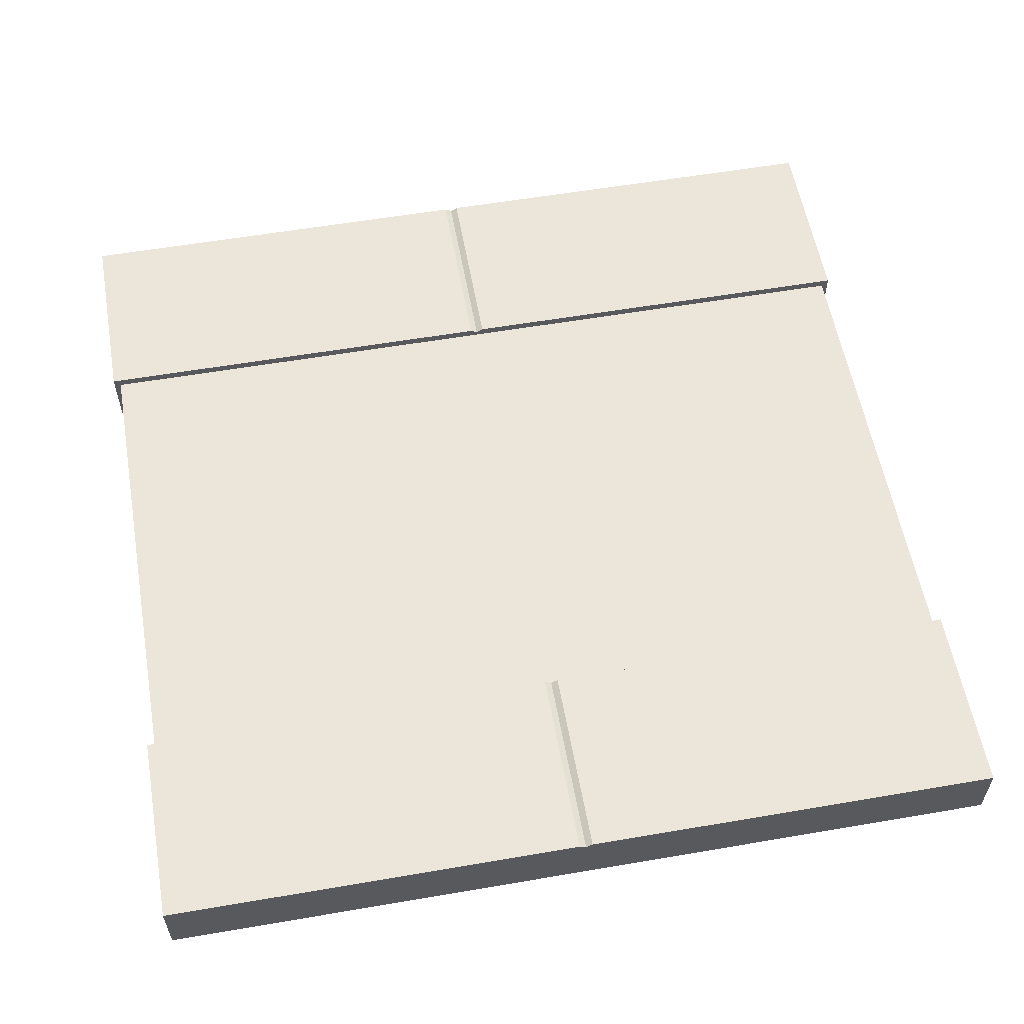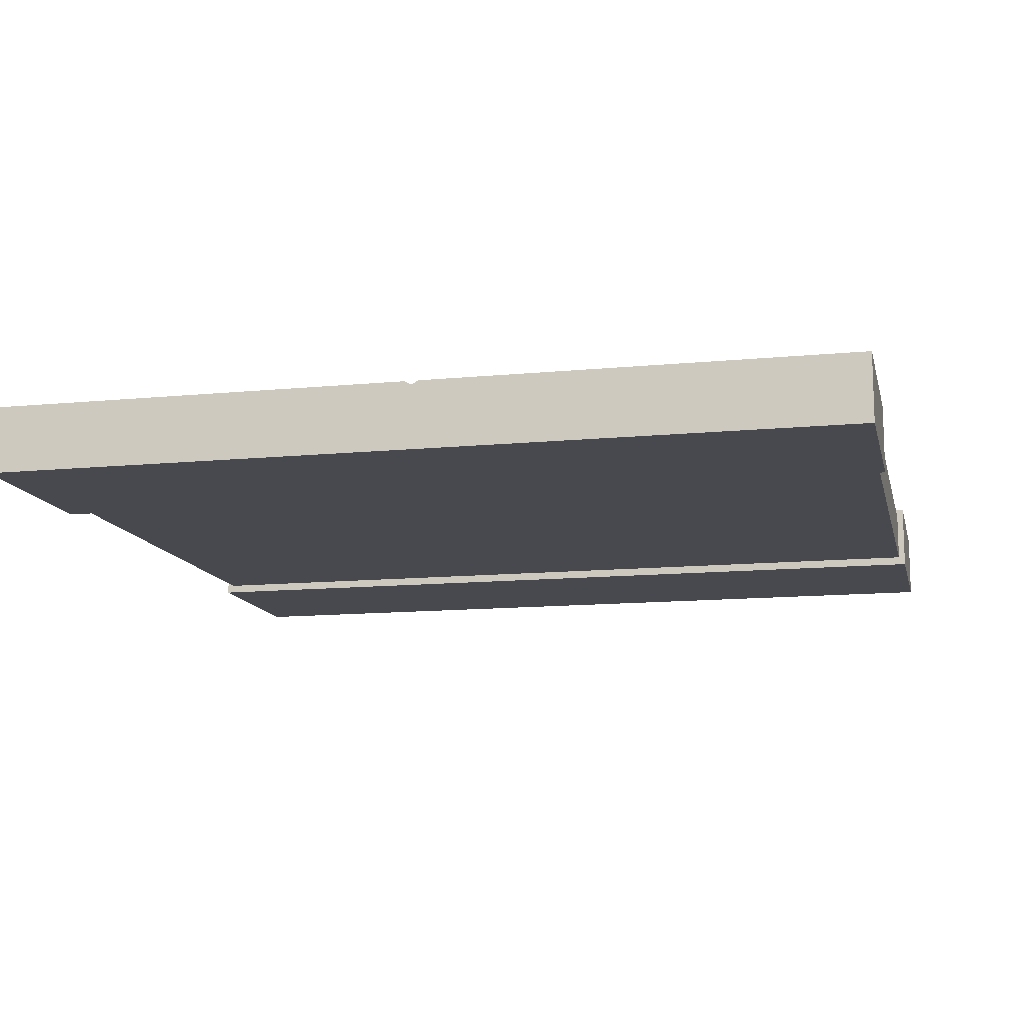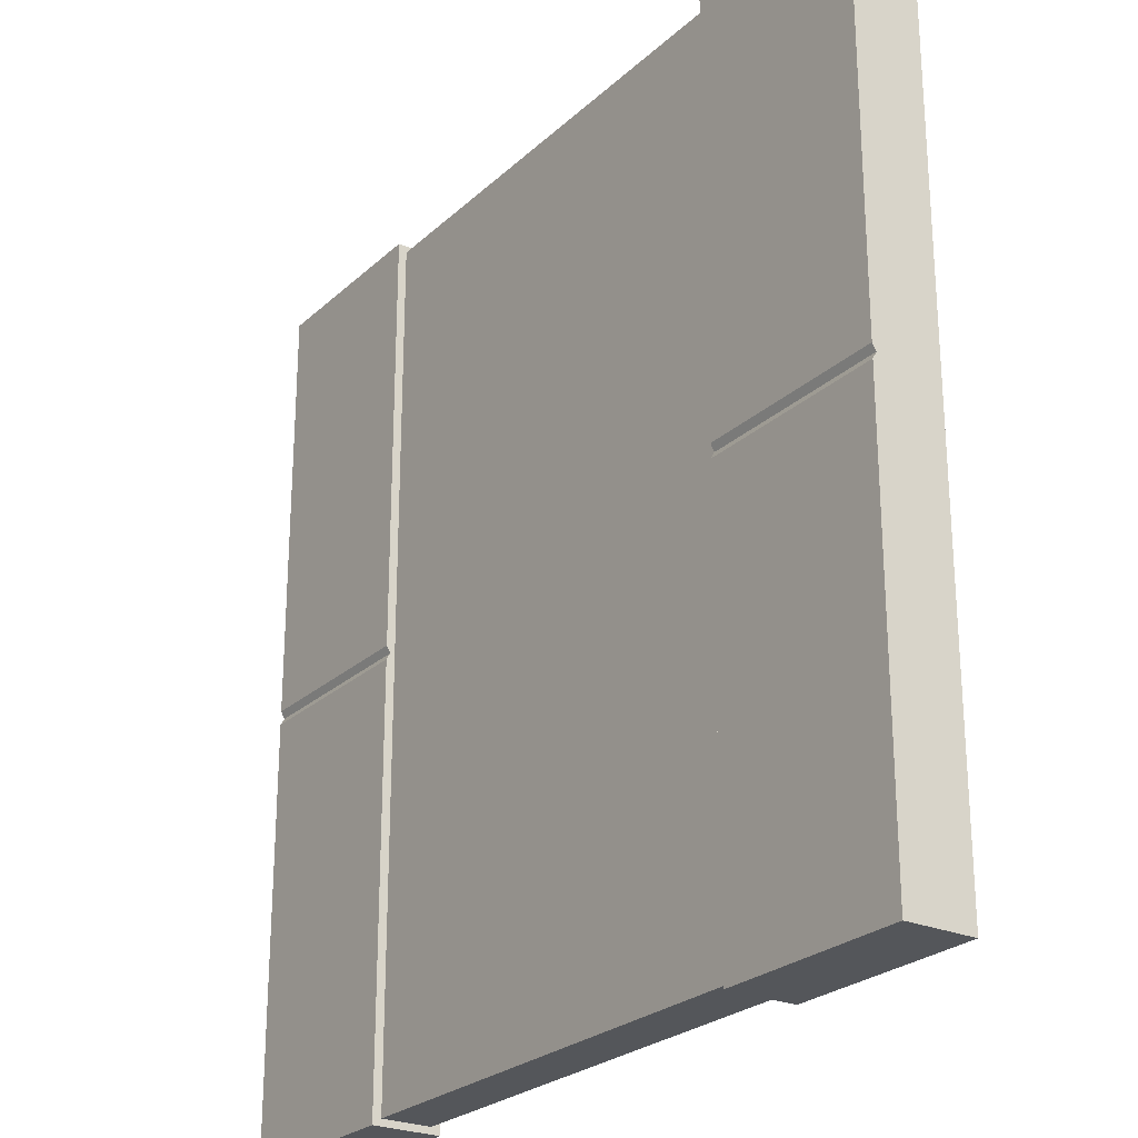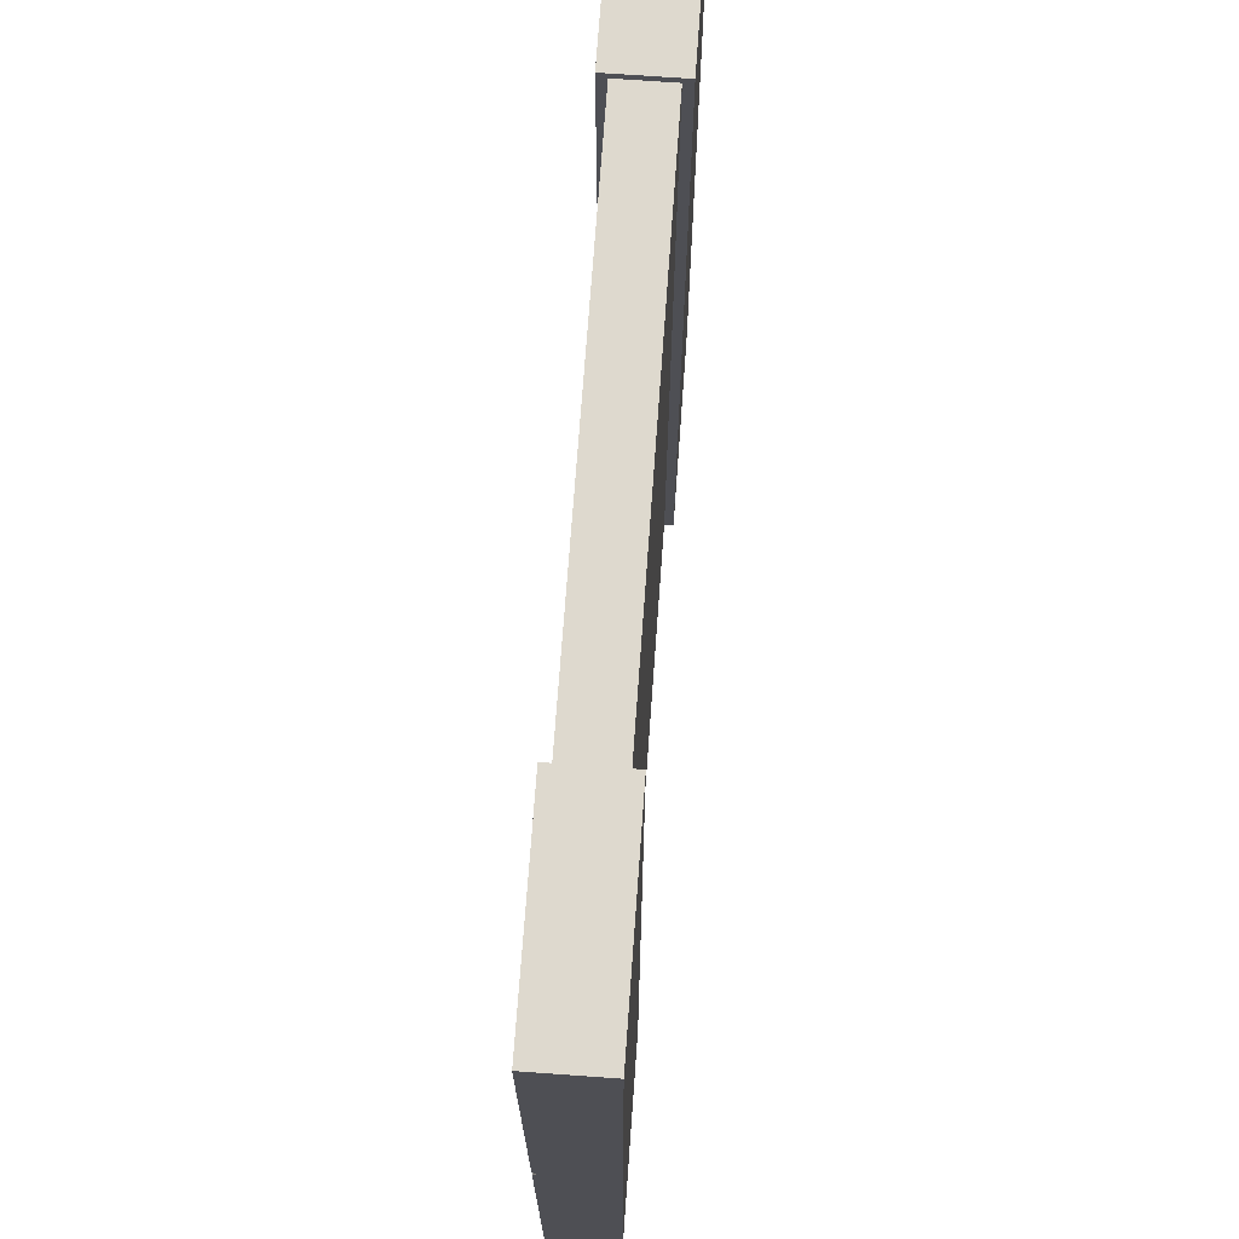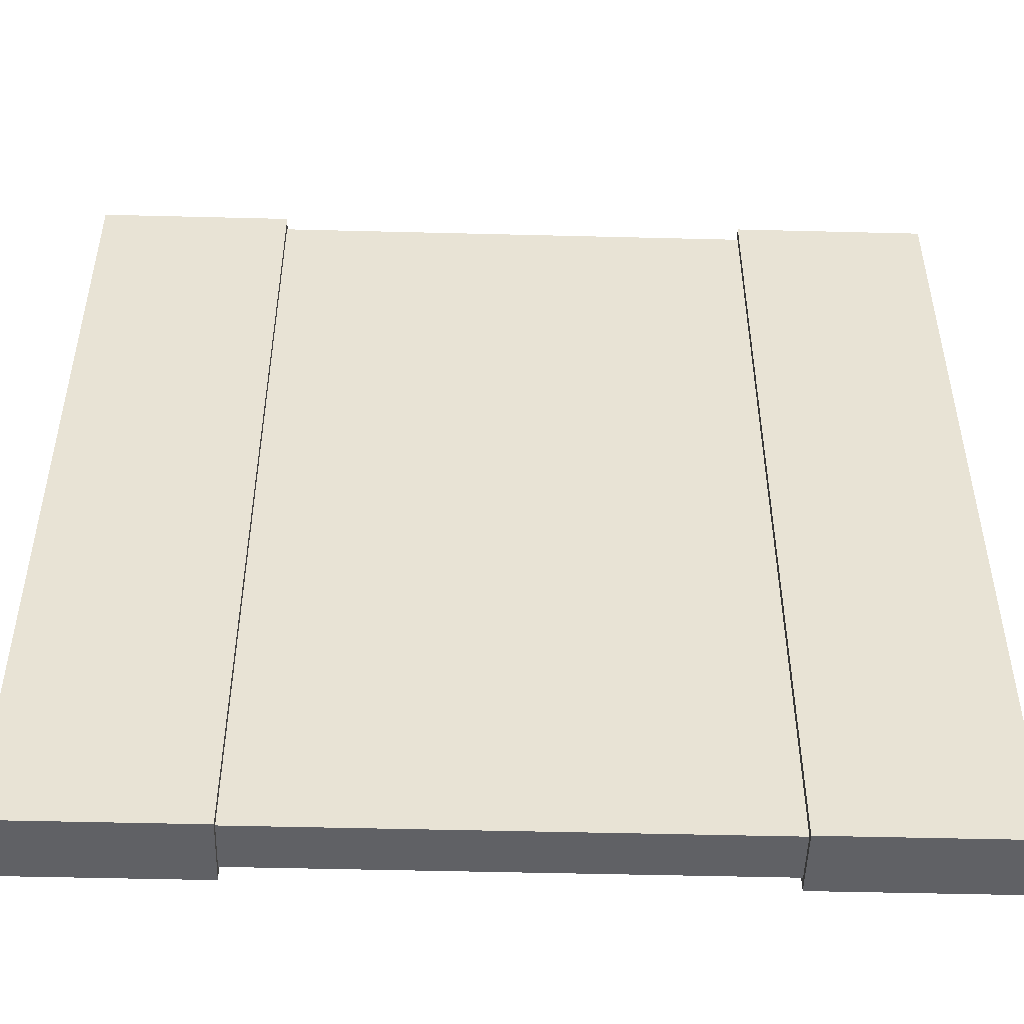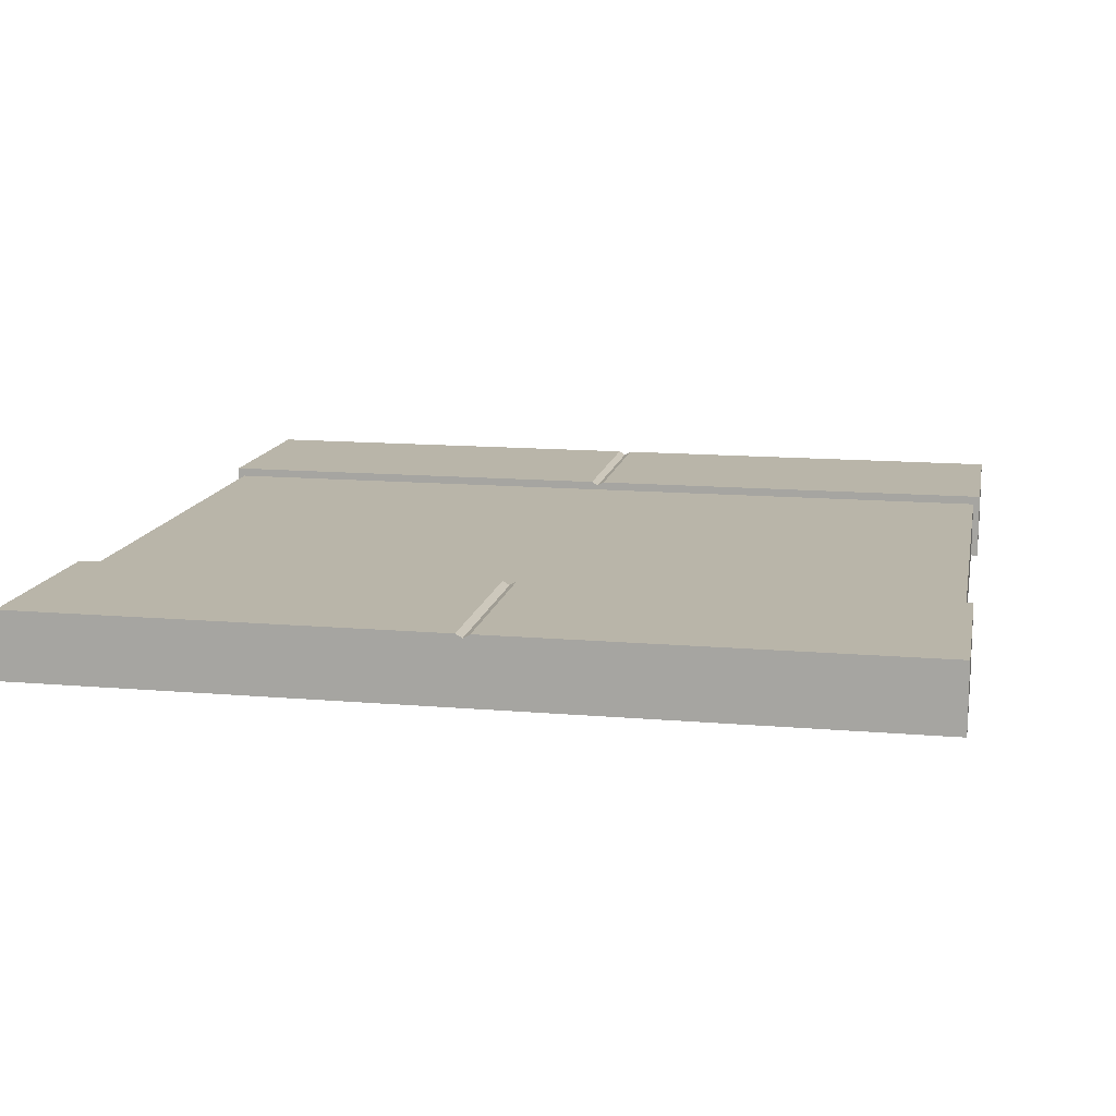
<metadata>
{"format":"obj","ext":"obj","renderer":"f3d","projection":"perspective","resolution":1024,"background":"white","views":[{"elev":57.5,"azim":-100.1,"up":"+Y"},{"elev":-12.6,"azim":102.8,"up":"+Y"},{"elev":-25.2,"azim":-125.0,"up":"+Z"},{"elev":71.6,"azim":-85.9,"up":"+Z"},{"elev":-49.5,"azim":-1.6,"up":"+Z"},{"elev":13.4,"azim":-79.0,"up":"+Y"}]}
</metadata>
<code>
o Cube.029_Cube.804
v 2.91 0.2258 2.907
v 2.91 -0.2258 2.907
v 1.616 0.2258 2.907
v 1.616 -0.2258 2.907
v 2.91 0.2258 -2.907
v 2.91 -0.2258 -2.907
v 1.616 0.2258 -2.907
v 1.616 -0.2258 -2.907
v 1.616 0.2002 0
v 1.616 -0.2258 0
v 2.91 0.2002 0
v 2.91 -0.2258 0
v 1.616 0.2258 0.04563
v 2.91 -0.2258 0.04563
v 1.616 -0.2258 0.04563
v 2.91 0.2258 0.04563
v 1.616 -0.2258 -0.04563
v 2.91 0.2258 -0.04563
v 1.616 0.2258 -0.04563
v 2.91 -0.2258 -0.04563
v 2.847 0.1676 2.861
v 2.847 -0.1676 2.861
v -2.876 0.1676 2.861
v -2.876 -0.1676 2.861
v 2.847 0.1676 -2.861
v 2.847 -0.1676 -2.861
v -2.876 0.1676 -2.861
v -2.876 -0.1676 -2.861
v -1.61 0.2258 2.907
v -1.61 -0.2258 2.907
v -2.904 0.2258 2.907
v -2.904 -0.2258 2.907
v -1.61 0.2258 -2.907
v -1.61 -0.2258 -2.907
v -2.904 0.2258 -2.907
v -2.904 -0.2258 -2.907
v -2.904 0.2002 -0
v -2.904 -0.2258 -0
v -1.61 0.2002 -0
v -1.61 -0.2258 -0
v -2.904 0.2258 0.04563
v -1.61 -0.2258 0.04563
v -2.904 -0.2258 0.04563
v -1.61 0.2258 0.04563
v -2.904 -0.2258 -0.04563
v -1.61 0.2258 -0.04563
v -2.904 0.2258 -0.04563
v -1.61 -0.2258 -0.04563
f 1 3 4 2
f 19 7 8 17
f 7 5 6 8
f 16 1 2 14
f 19 18 5 7
f 15 14 2 4
f 17 20 12 10
f 13 16 11 9
f 18 11 12 20
f 13 9 10 15
f 3 13 15 4
f 3 1 16 13
f 10 12 14 15
f 11 16 14 12
f 5 18 20 6
f 8 6 20 17
f 9 11 18 19
f 9 19 17 10
f 21 23 24 22
f 23 27 28 24
f 27 25 26 28
f 25 21 22 26
f 23 21 25 27
f 28 26 22 24
f 29 31 32 30
f 47 35 36 45
f 35 33 34 36
f 44 29 30 42
f 47 46 33 35
f 43 42 30 32
f 45 48 40 38
f 41 44 39 37
f 46 39 40 48
f 41 37 38 43
f 31 41 43 32
f 31 29 44 41
f 38 40 42 43
f 39 44 42 40
f 33 46 48 34
f 36 34 48 45
f 37 39 46 47
f 37 47 45 38

</code>
